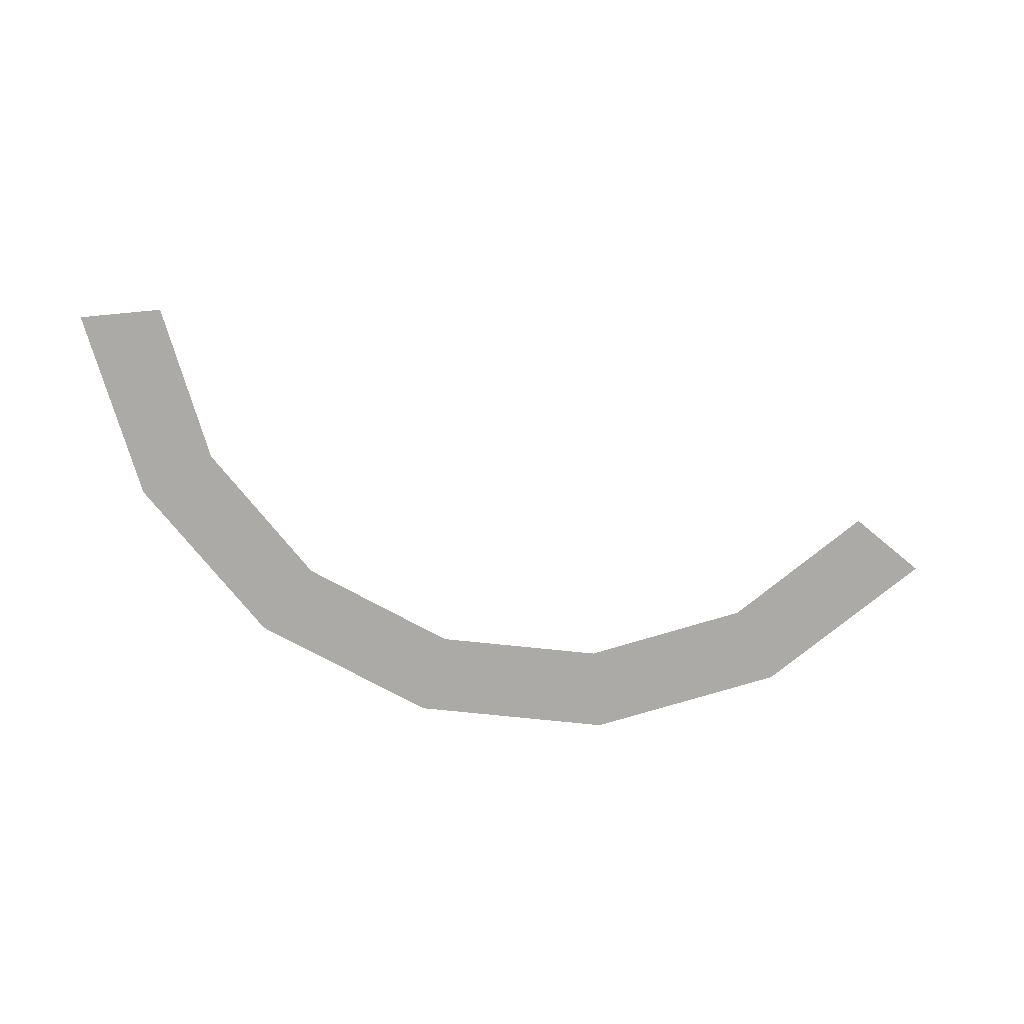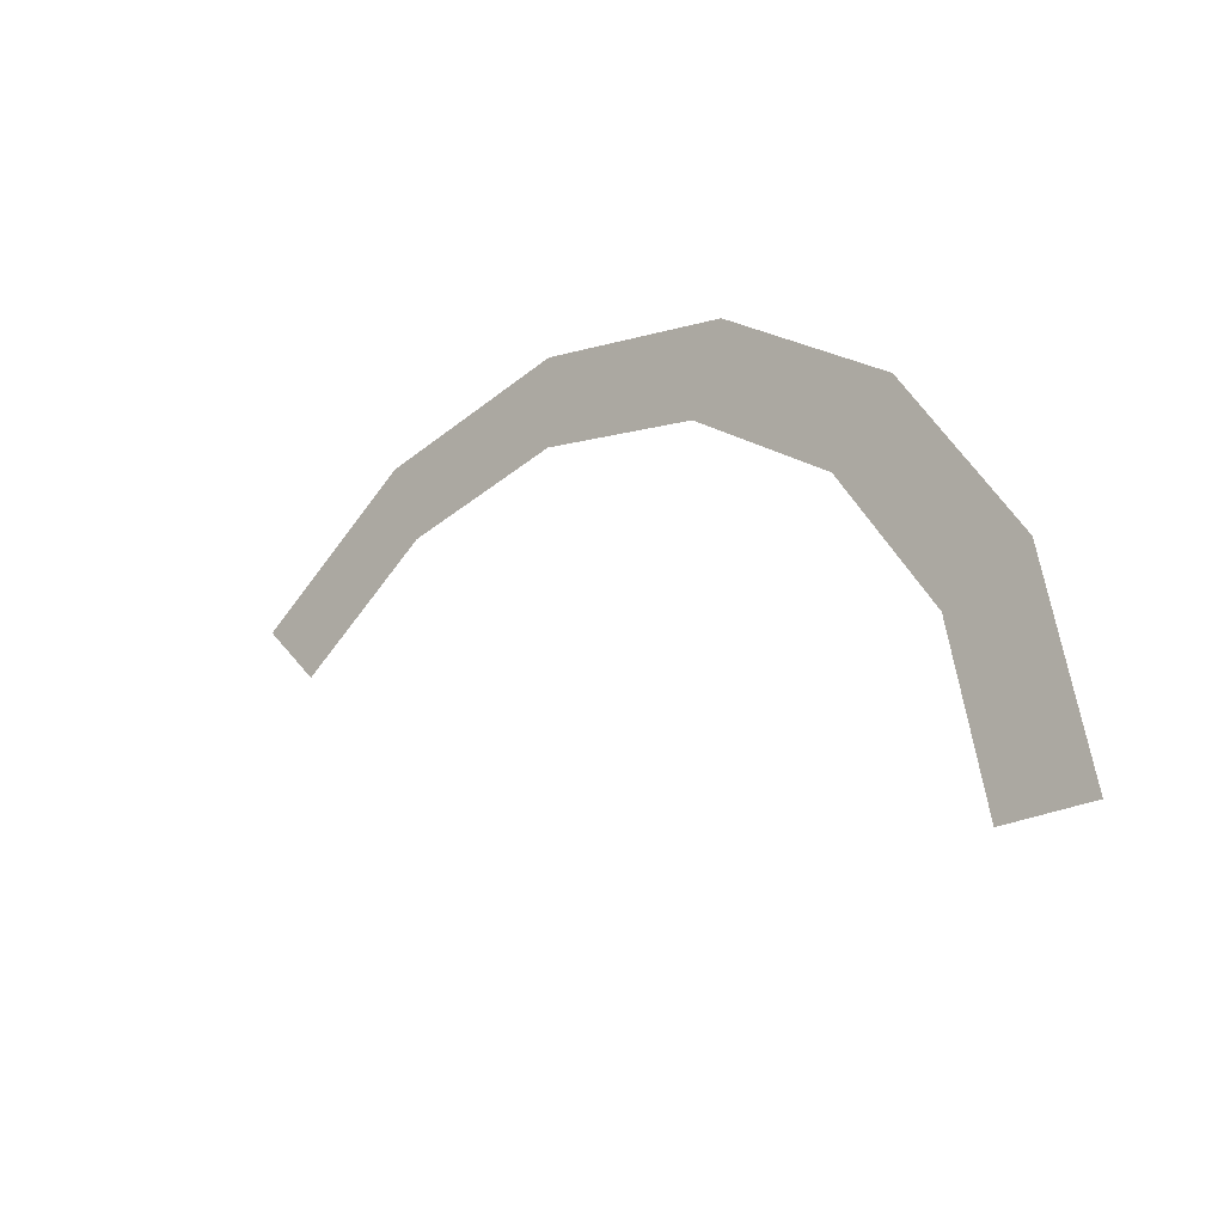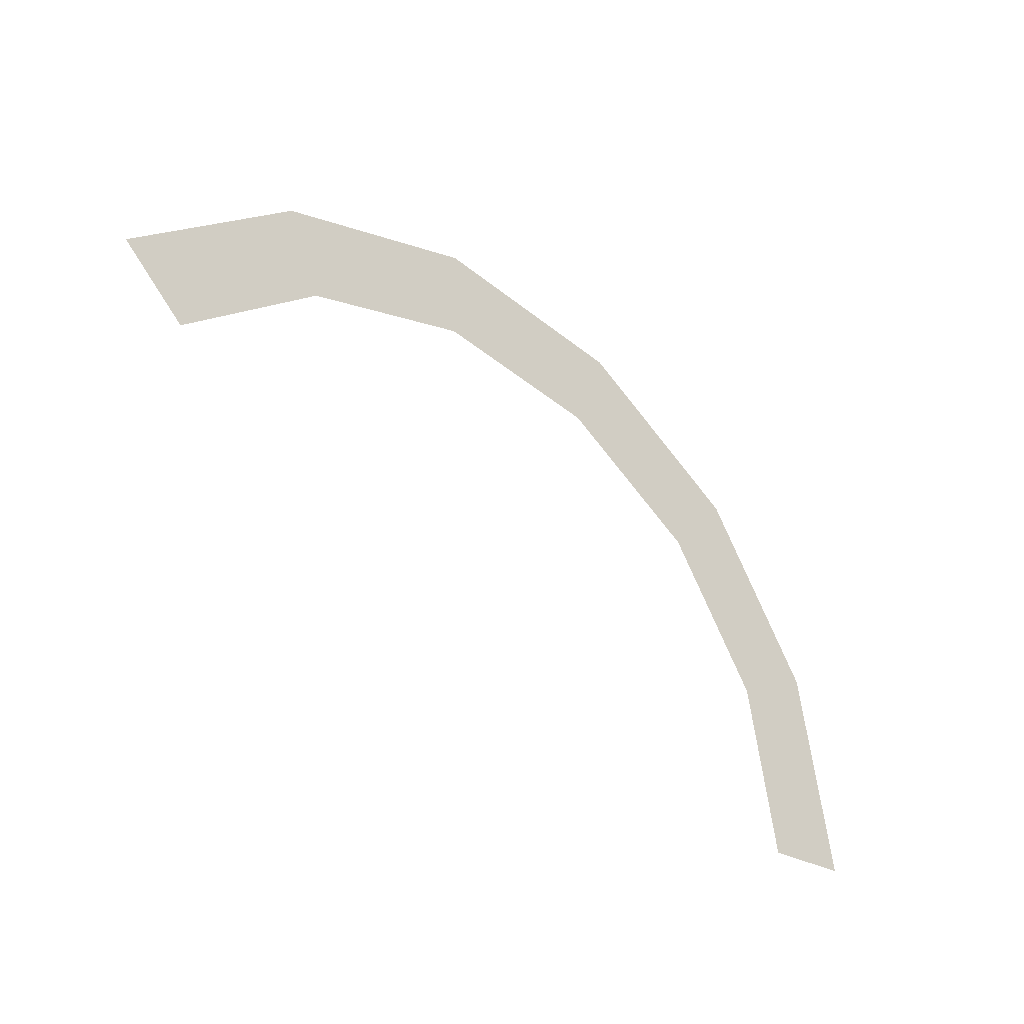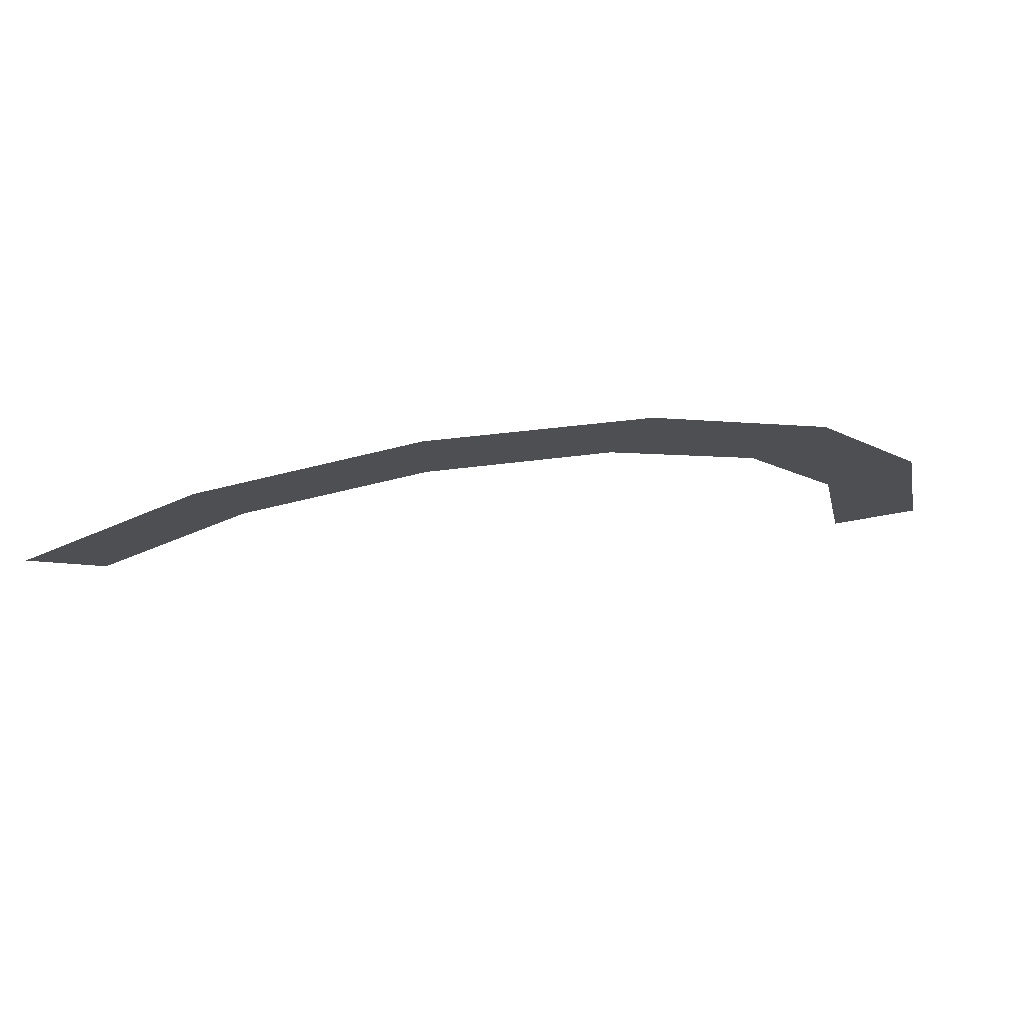
<metadata>
{"format":"obj","ext":"obj","renderer":"f3d","projection":"perspective","resolution":1024,"background":"white","views":[{"elev":-75.9,"azim":-174.6,"up":"+Y"},{"elev":-22.6,"azim":44.3,"up":"+Z"},{"elev":-28.1,"azim":-41.7,"up":"+Z"},{"elev":74.0,"azim":-9.9,"up":"+Z"}]}
</metadata>
<code>
v 0.3 0 0
v 0.2772 0 0.1148
v 0.231 0 0.09567
v 0.25 0 0
v 0.2772 0 0.1148
v 0.2121 0 0.2121
v 0.1768 0 0.1768
v 0.231 0 0.09567
v 0.2121 0 0.2121
v 0.1148 0 0.2772
v 0.09567 0 0.231
v 0.1768 0 0.1768
v 0.1148 0 0.2772
v 0 0 0.3
v 0 0 0.25
v 0.09567 0 0.231
v 0 0 0.3
v -0.1148 0 0.2772
v -0.09567 0 0.231
v 0 0 0.25
v -0.1148 0 0.2772
v -0.2121 0 0.2121
v -0.1768 0 0.1768
v -0.09567 0 0.231
g mesh1096
f 1 2 3
f 3 4 1
f 5 6 7
f 7 8 5
f 9 10 11
f 11 12 9
f 13 14 15
f 15 16 13
f 17 18 19
f 19 20 17
f 21 22 23
f 23 24 21

</code>
